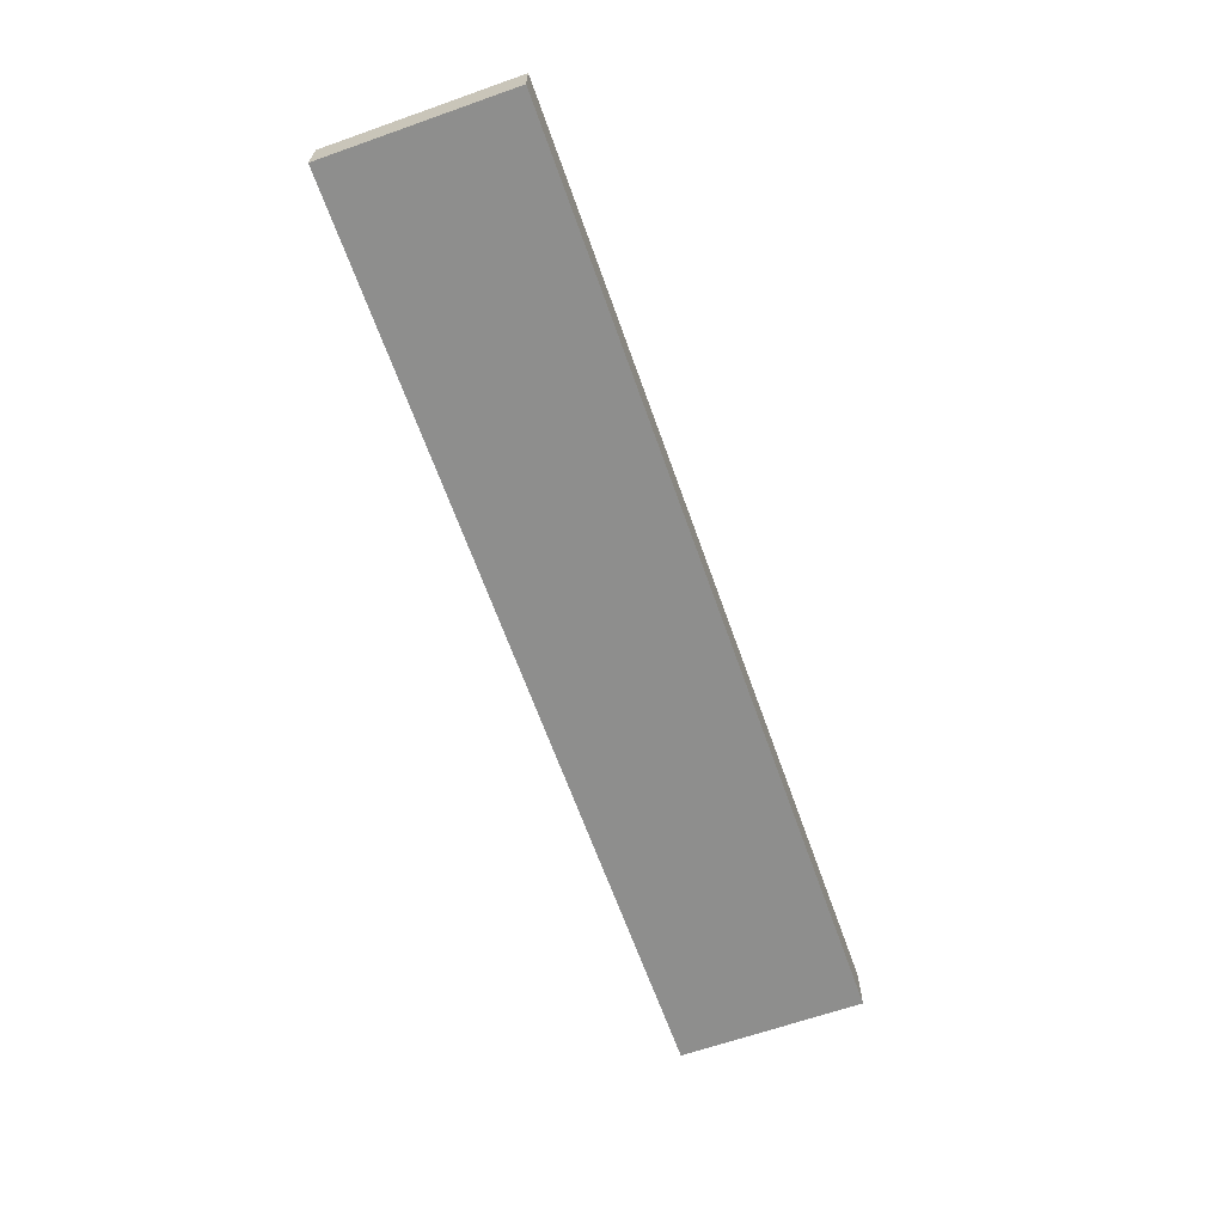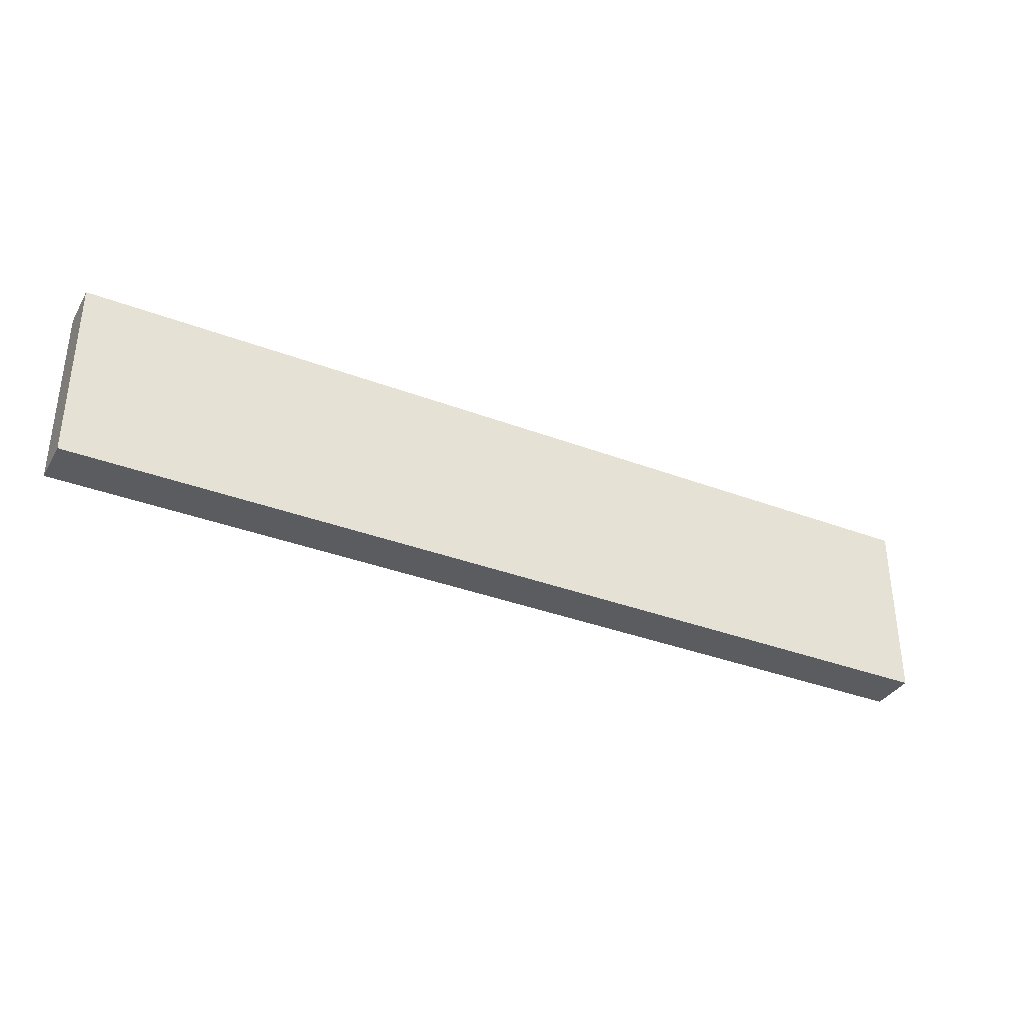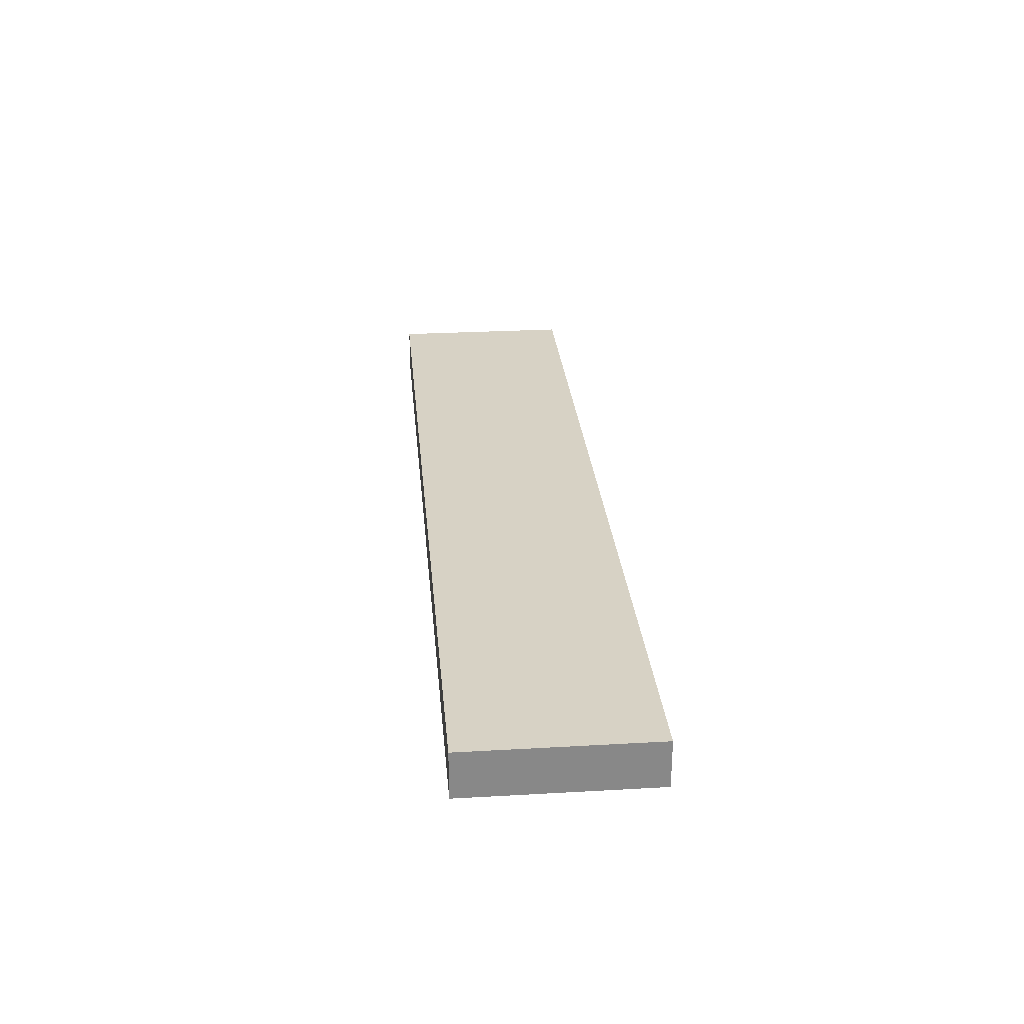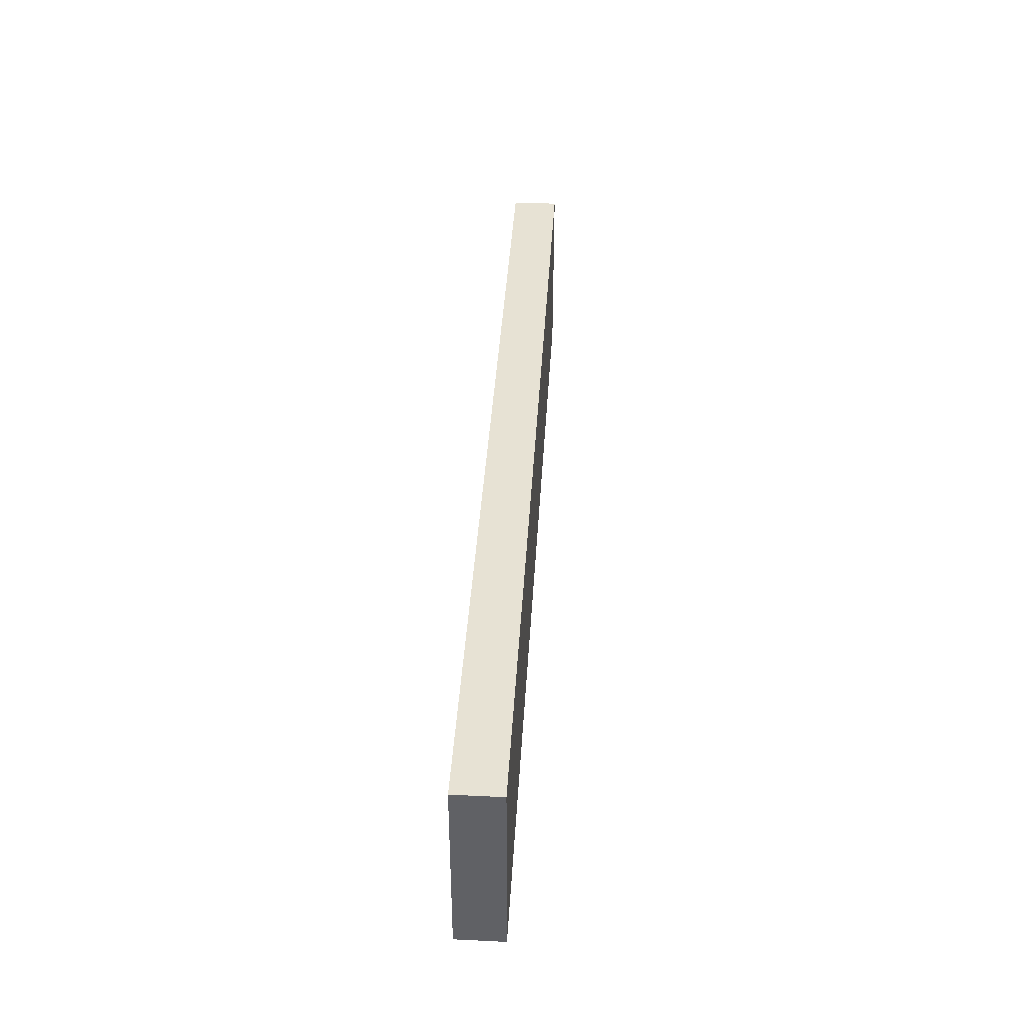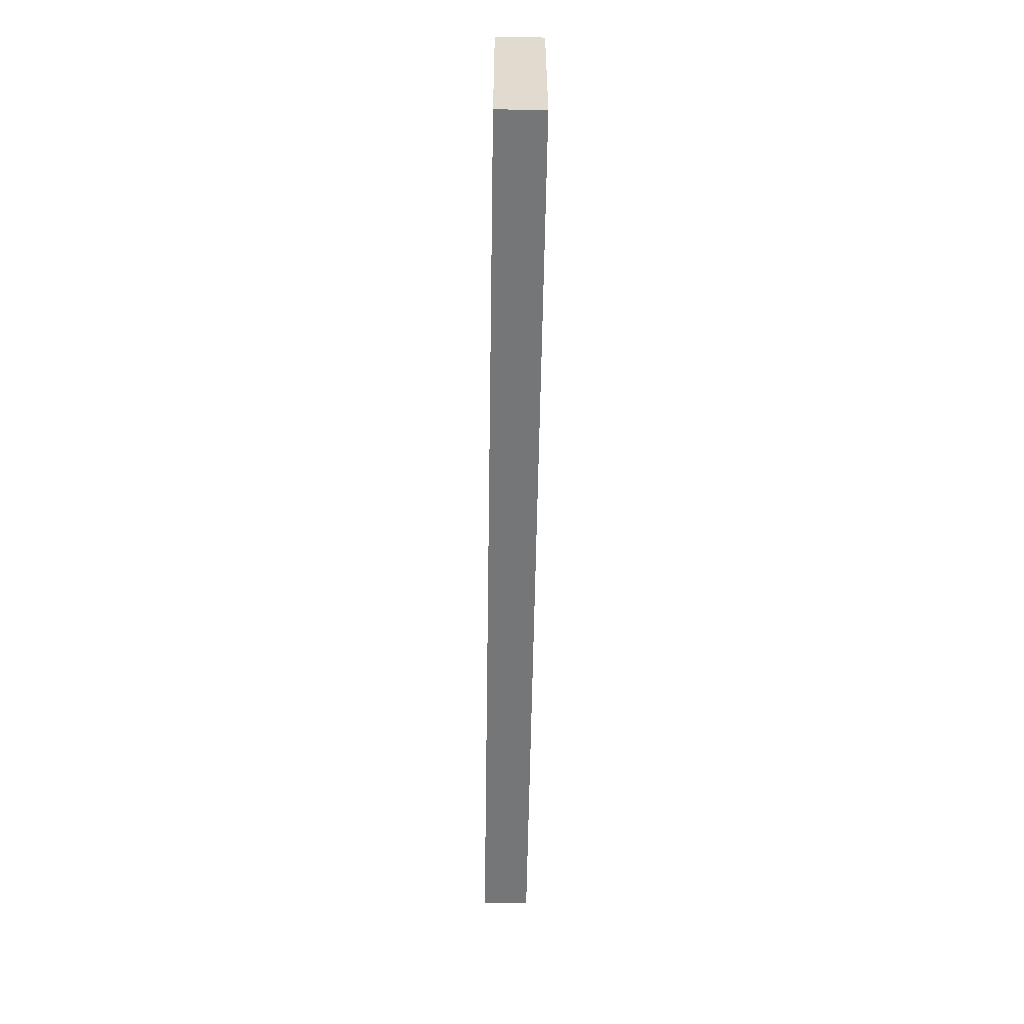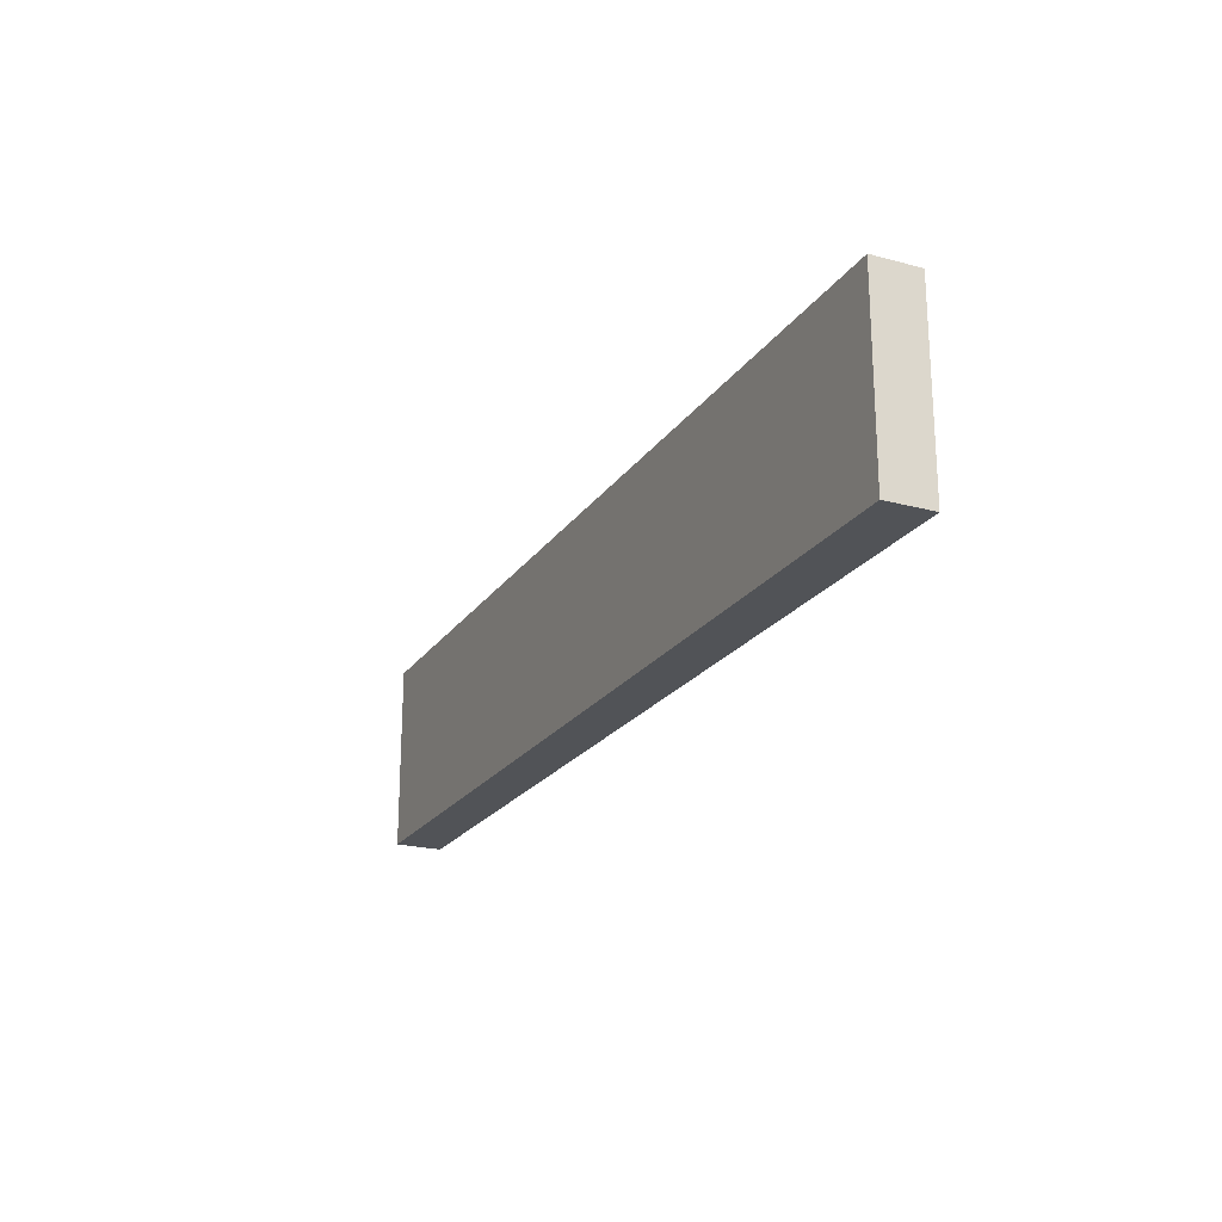
<metadata>
{"format":"obj","ext":"obj","renderer":"f3d","projection":"perspective","resolution":1024,"background":"white","views":[{"elev":-64.9,"azim":-70.5,"up":"+Y"},{"elev":-35.2,"azim":-26.8,"up":"+Z"},{"elev":27.5,"azim":-95.0,"up":"+Y"},{"elev":39.7,"azim":-86.6,"up":"+Z"},{"elev":-56.7,"azim":89.1,"up":"+Z"},{"elev":-21.7,"azim":64.9,"up":"+Z"}]}
</metadata>
<code>
v  -50 0 10
v  -50 0 -10
v  50 0 -10
v  50 0 10
v  -50 5 10
v  50 5 10
v  50 5 -10
v  -50 5 -10
o Box001
g Box001
f 1 2 3
f 3 4 1
f 5 6 7
f 7 8 5
f 1 4 6
f 6 5 1
f 4 3 7
f 7 6 4
f 3 2 8
f 8 7 3
f 2 1 5
f 5 8 2

</code>
